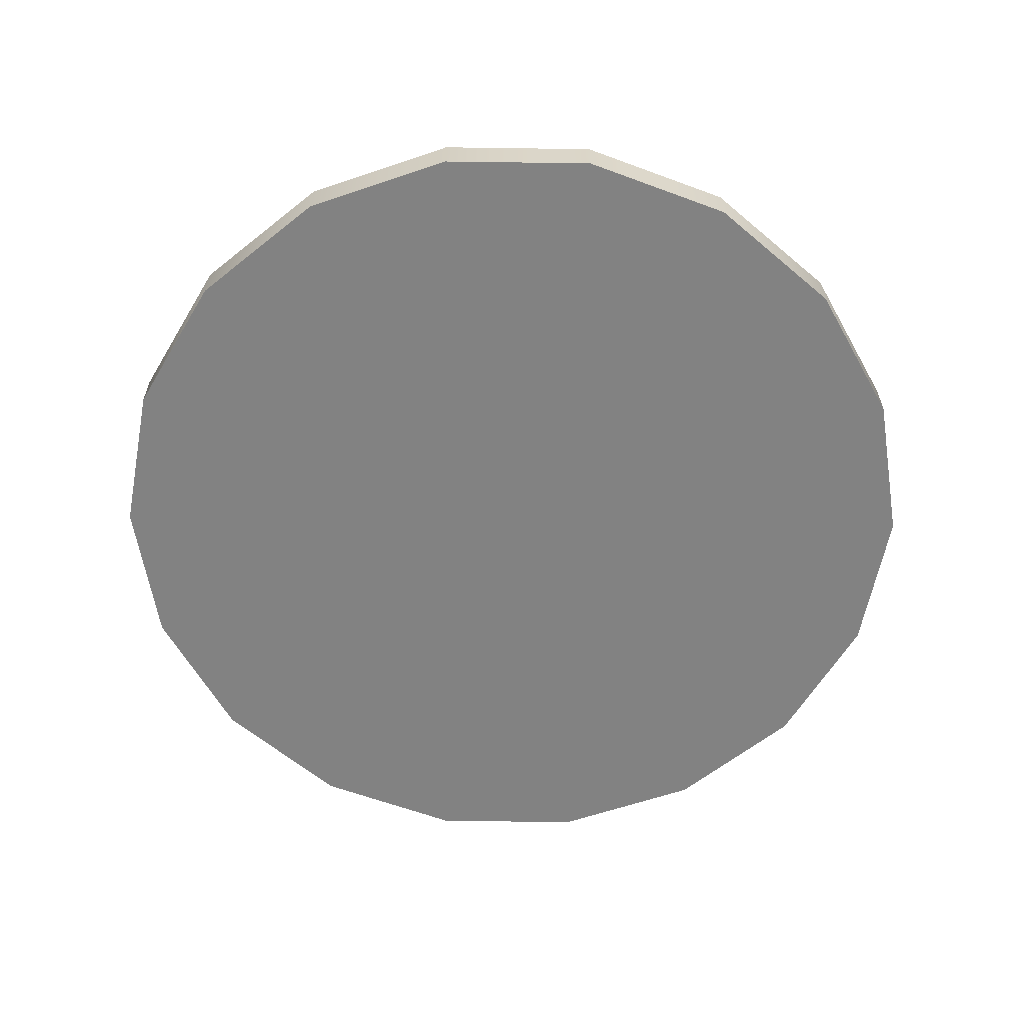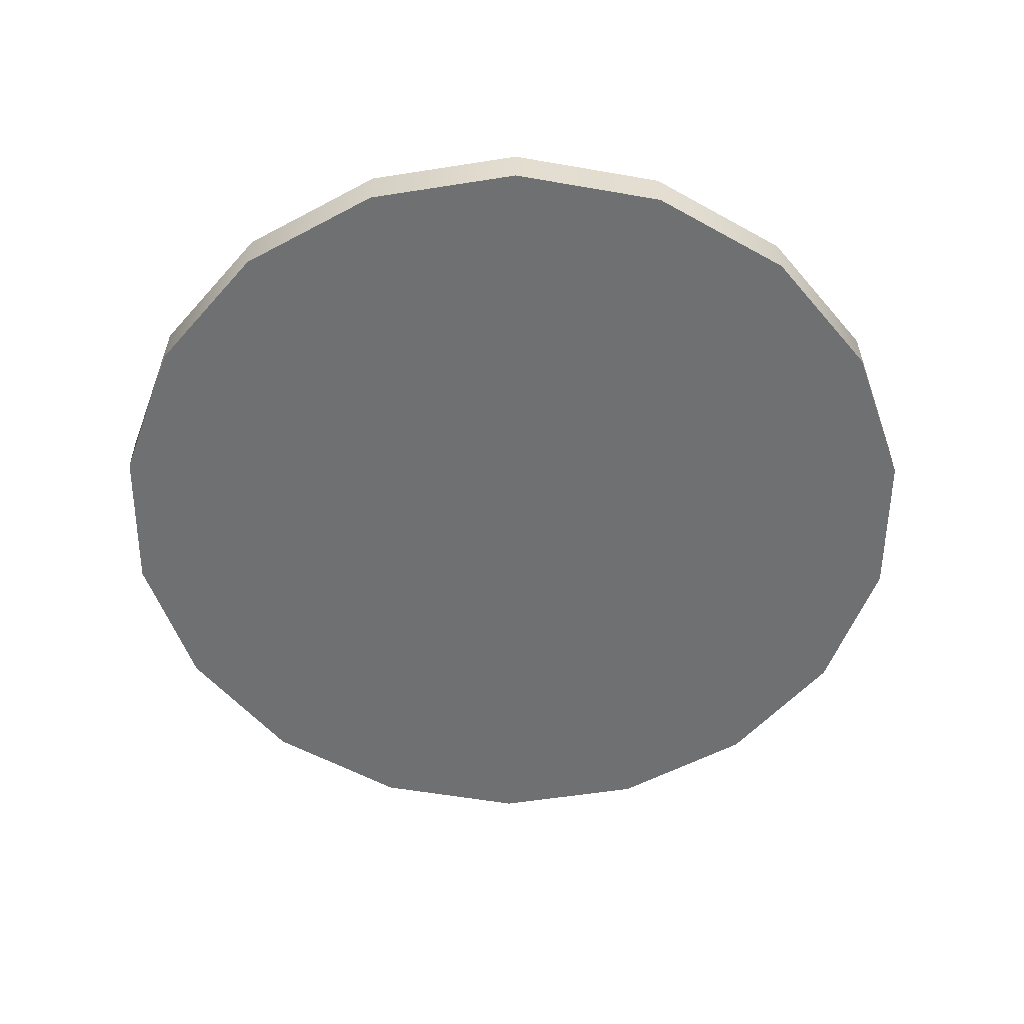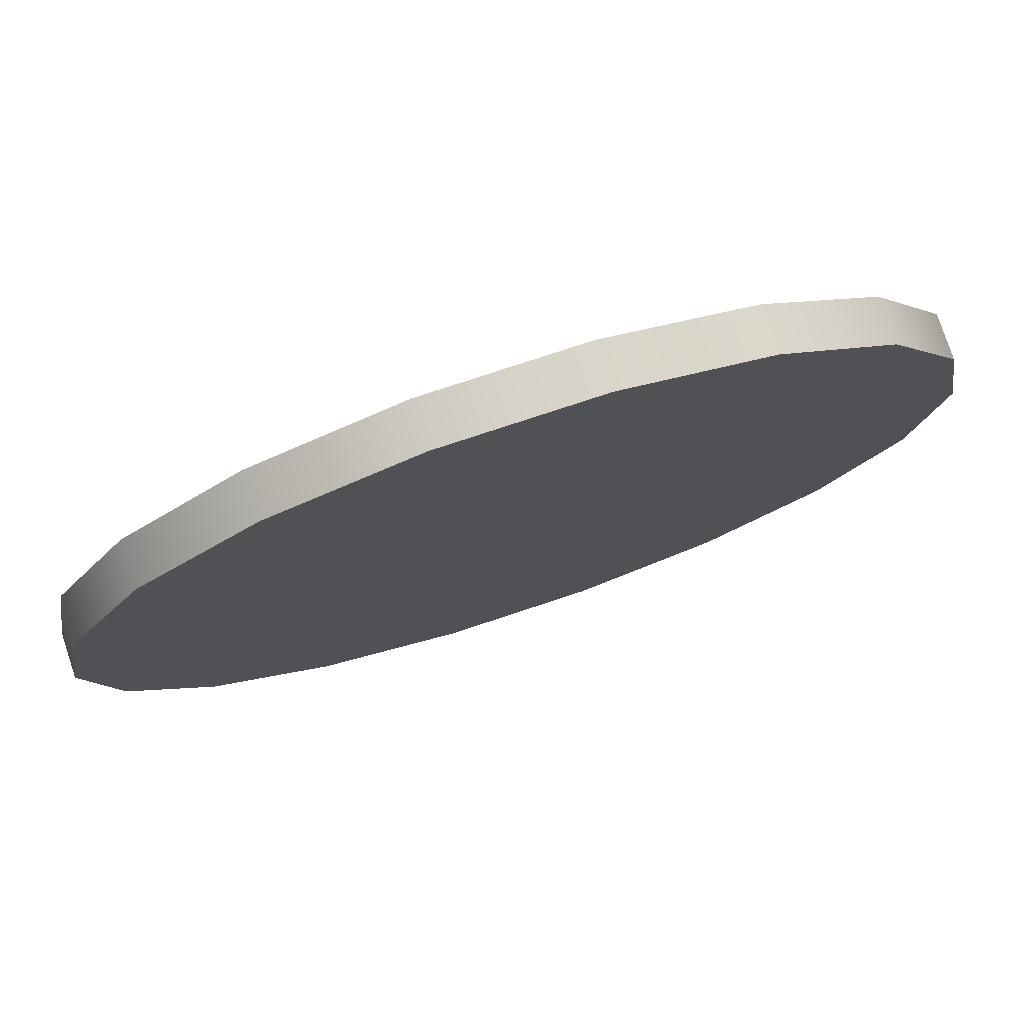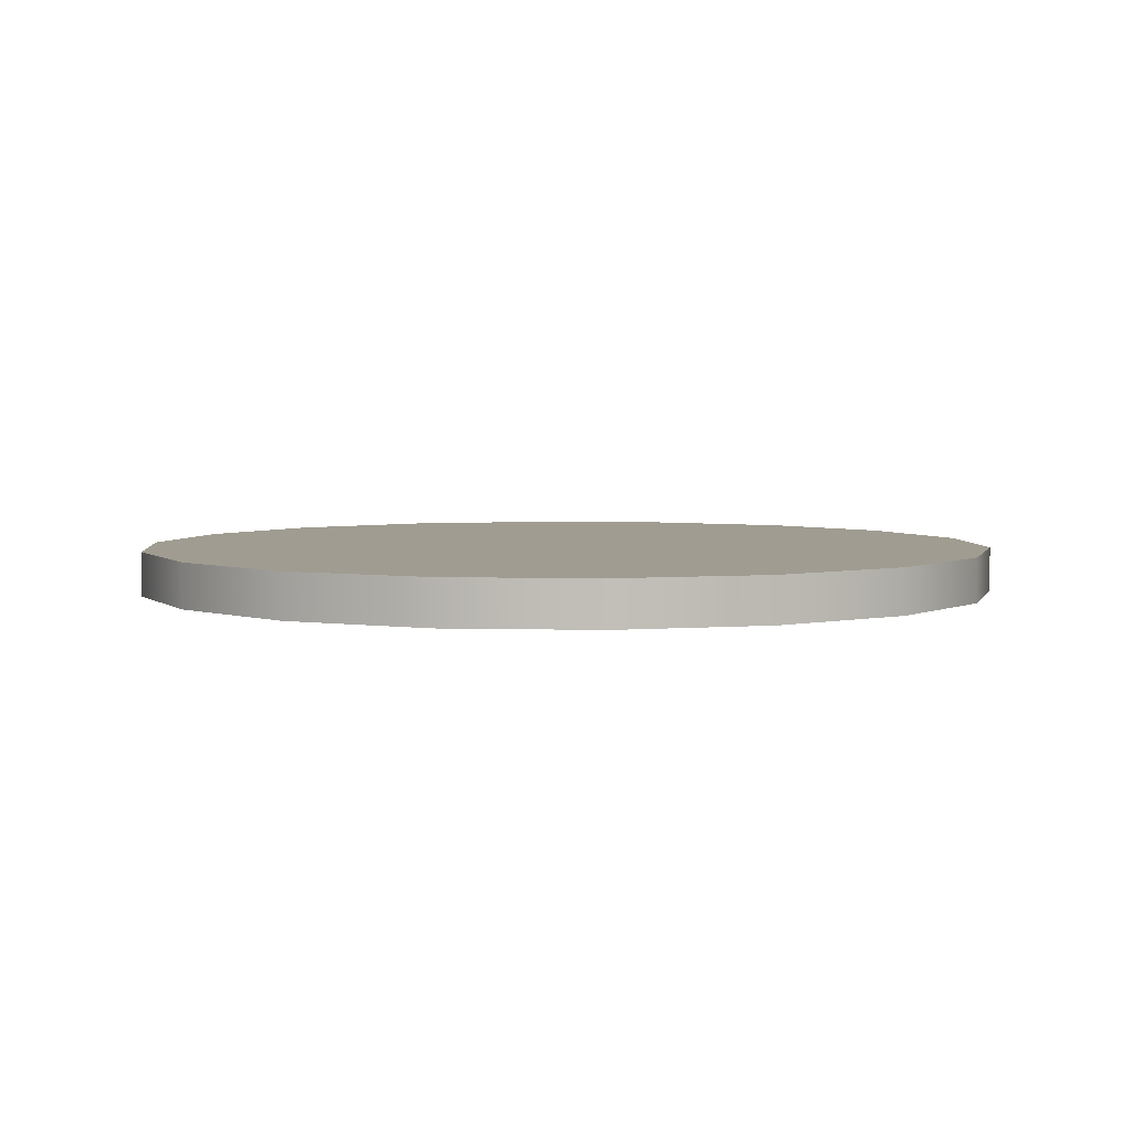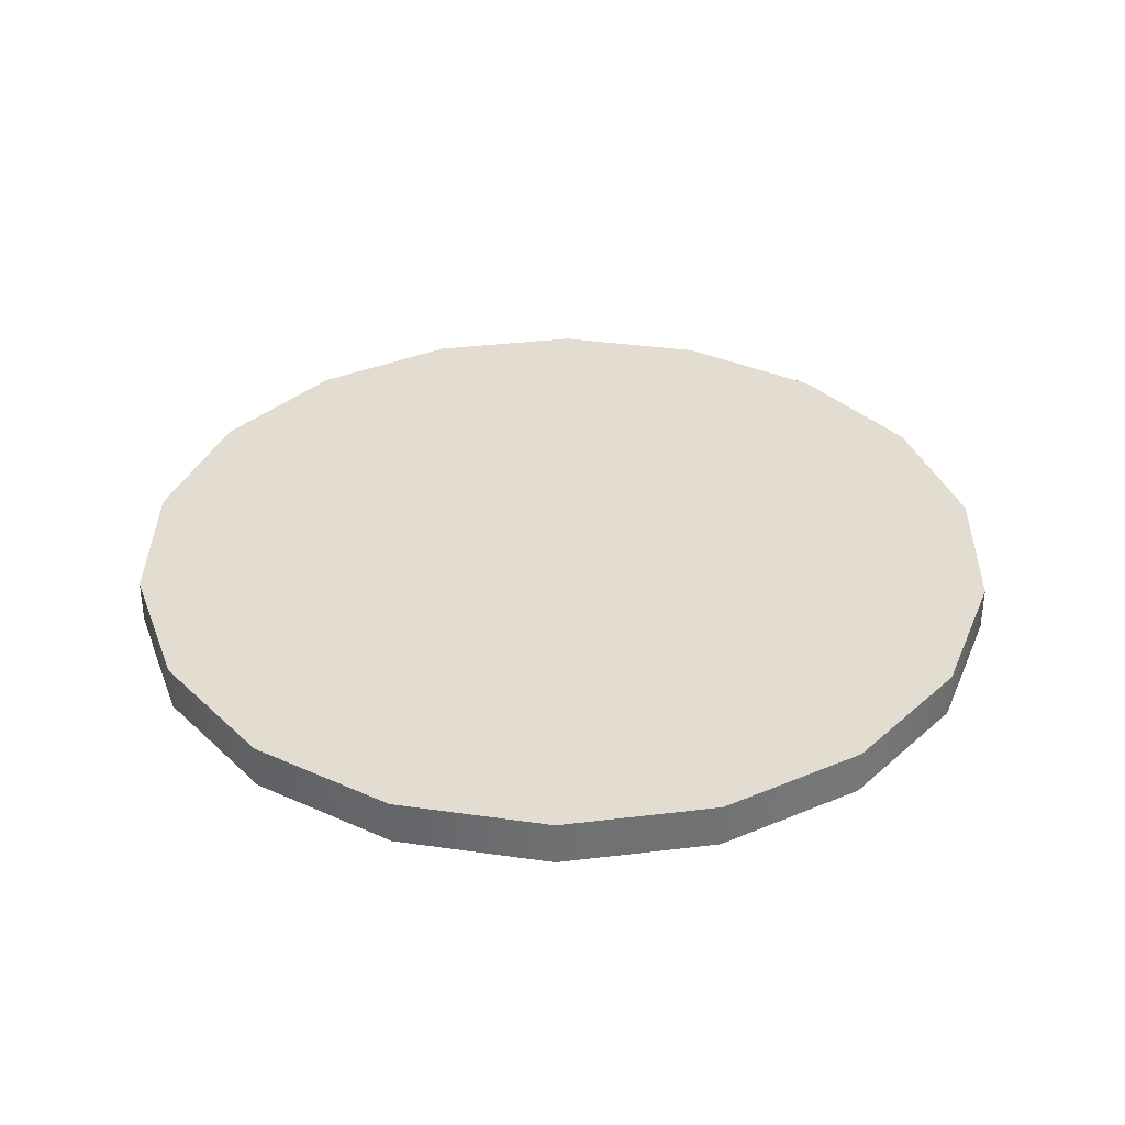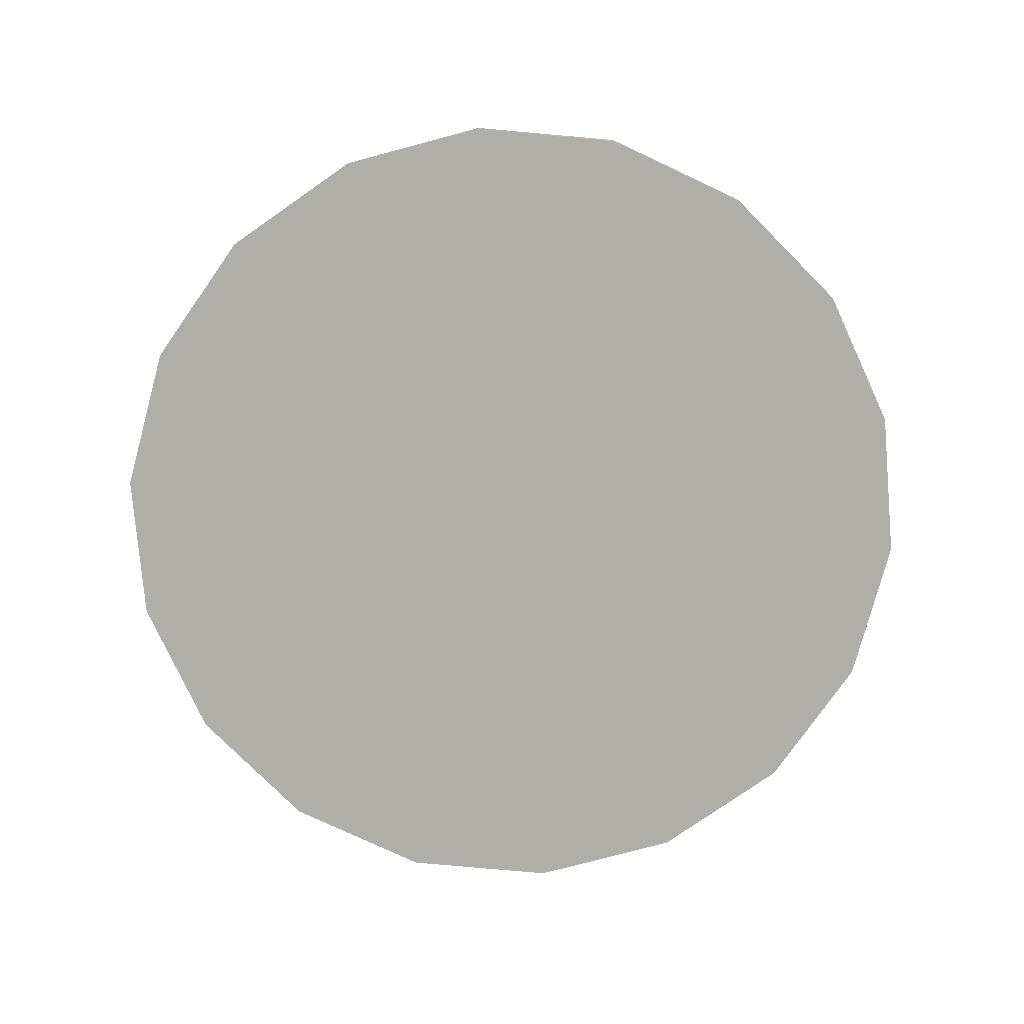
<metadata>
{"format":"obj","ext":"obj","renderer":"f3d","projection":"perspective","resolution":1024,"background":"white","views":[{"elev":-60.7,"azim":99.2,"up":"+Y"},{"elev":-54.8,"azim":-50.5,"up":"+Y"},{"elev":77.8,"azim":-18.3,"up":"+Z"},{"elev":4.3,"azim":-154.8,"up":"+Y"},{"elev":35.1,"azim":150.8,"up":"+Y"},{"elev":-77.5,"azim":-5.1,"up":"+Y"}]}
</metadata>
<code>
g gate-neon-05-trigger
v 0.2143 0.0625 3.016
v -0.2143 -0.0625 3.016
v -0.2143 0.0625 3.016
v 0.2143 -0.0625 3.016
v 0.6172 0.0625 2.869
v 0.6172 -0.0625 2.869
v 0.9456 0.0625 2.593
v 0.9456 -0.0625 2.593
v 1.16 0.0625 2.222
v 1.16 -0.0625 2.222
v 1.234 0.0625 1.8
v 1.234 -0.0625 1.8
v 1.16 0.0625 1.378
v 1.16 -0.0625 1.378
v 0.9456 0.0625 1.007
v 0.9456 -0.0625 1.007
v 0.6172 0.0625 0.731
v 0.6172 -0.0625 0.731
v 0.2143 0.0625 0.5844
v 0.2143 -0.0625 0.5844
v -0.2143 0.0625 0.5844
v -0.2143 -0.0625 0.5844
v -0.6172 0.0625 0.731
v -0.6172 -0.0625 0.731
v -0.9456 0.0625 1.007
v -0.9456 -0.0625 1.007
v -1.16 0.0625 1.378
v -1.16 -0.0625 1.378
v -1.234 0.0625 1.8
v -1.234 -0.0625 1.8
v -1.16 0.0625 2.222
v -1.16 -0.0625 2.222
v -0.9456 0.0625 2.593
v -0.9456 -0.0625 2.593
v -0.6172 0.0625 2.869
v -0.6172 -0.0625 2.869
v -0.2143 0.0625 3.016
v -0.2143 -0.0625 3.016
v 0.9456 0.0625 1.007
v 0.2143 0.0625 0.5844
v 0.6172 0.0625 0.731
v 1.234 0.0625 1.8
v 1.16 0.0625 1.378
v 0.9456 0.0625 2.593
v 1.16 0.0625 2.222
v -1.16 0.0625 1.378
v -0.6172 0.0625 0.731
v -0.2143 0.0625 0.5844
v -0.9456 0.0625 1.007
v -0.6172 0.0625 2.869
v -1.16 0.0625 2.222
v -1.234 0.0625 1.8
v -0.9456 0.0625 2.593
v 0.2143 0.0625 3.016
v -0.2143 0.0625 3.016
v 0.6172 0.0625 2.869
v 1.16 -0.0625 2.222
v 0.6172 -0.0625 2.869
v 0.9456 -0.0625 2.593
v 1.16 -0.0625 1.378
v 1.234 -0.0625 1.8
v 0.6172 -0.0625 0.731
v 0.9456 -0.0625 1.007
v -0.9456 -0.0625 2.593
v -0.2143 -0.0625 3.016
v 0.2143 -0.0625 3.016
v -0.6172 -0.0625 2.869
v -0.9456 -0.0625 1.007
v -1.234 -0.0625 1.8
v -1.16 -0.0625 2.222
v -1.16 -0.0625 1.378
v -0.2143 -0.0625 0.5844
v -0.6172 -0.0625 0.731
v 0.2143 -0.0625 0.5844
g gate-neon-05-trigger_0
f 3 2 1
f 4 1 2
f 1 4 5
f 6 5 4
f 5 6 7
f 8 7 6
f 7 8 9
f 10 9 8
f 9 10 11
f 12 11 10
f 11 12 13
f 14 13 12
f 13 14 15
f 16 15 14
f 15 16 17
f 18 17 16
f 17 18 19
f 20 19 18
f 19 20 21
f 22 21 20
f 21 22 23
f 24 23 22
f 23 24 25
f 26 25 24
f 25 26 27
f 28 27 26
f 27 28 29
f 30 29 28
f 29 30 31
f 32 31 30
f 31 32 33
f 34 33 32
f 33 34 35
f 36 35 34
f 35 36 37
f 38 37 36
f 41 40 39
f 40 42 39
f 39 42 43
f 44 42 40
f 45 42 44
f 46 44 40
f 47 46 40
f 48 47 40
f 49 46 47
f 50 44 46
f 51 50 46
f 52 51 46
f 53 50 51
f 54 44 50
f 55 54 50
f 56 44 54
f 59 58 57
f 58 60 57
f 57 60 61
f 62 60 58
f 63 60 62
f 64 62 58
f 65 64 58
f 66 65 58
f 67 64 65
f 68 62 64
f 69 68 64
f 70 69 64
f 71 68 69
f 72 62 68
f 73 72 68
f 74 62 72

</code>
